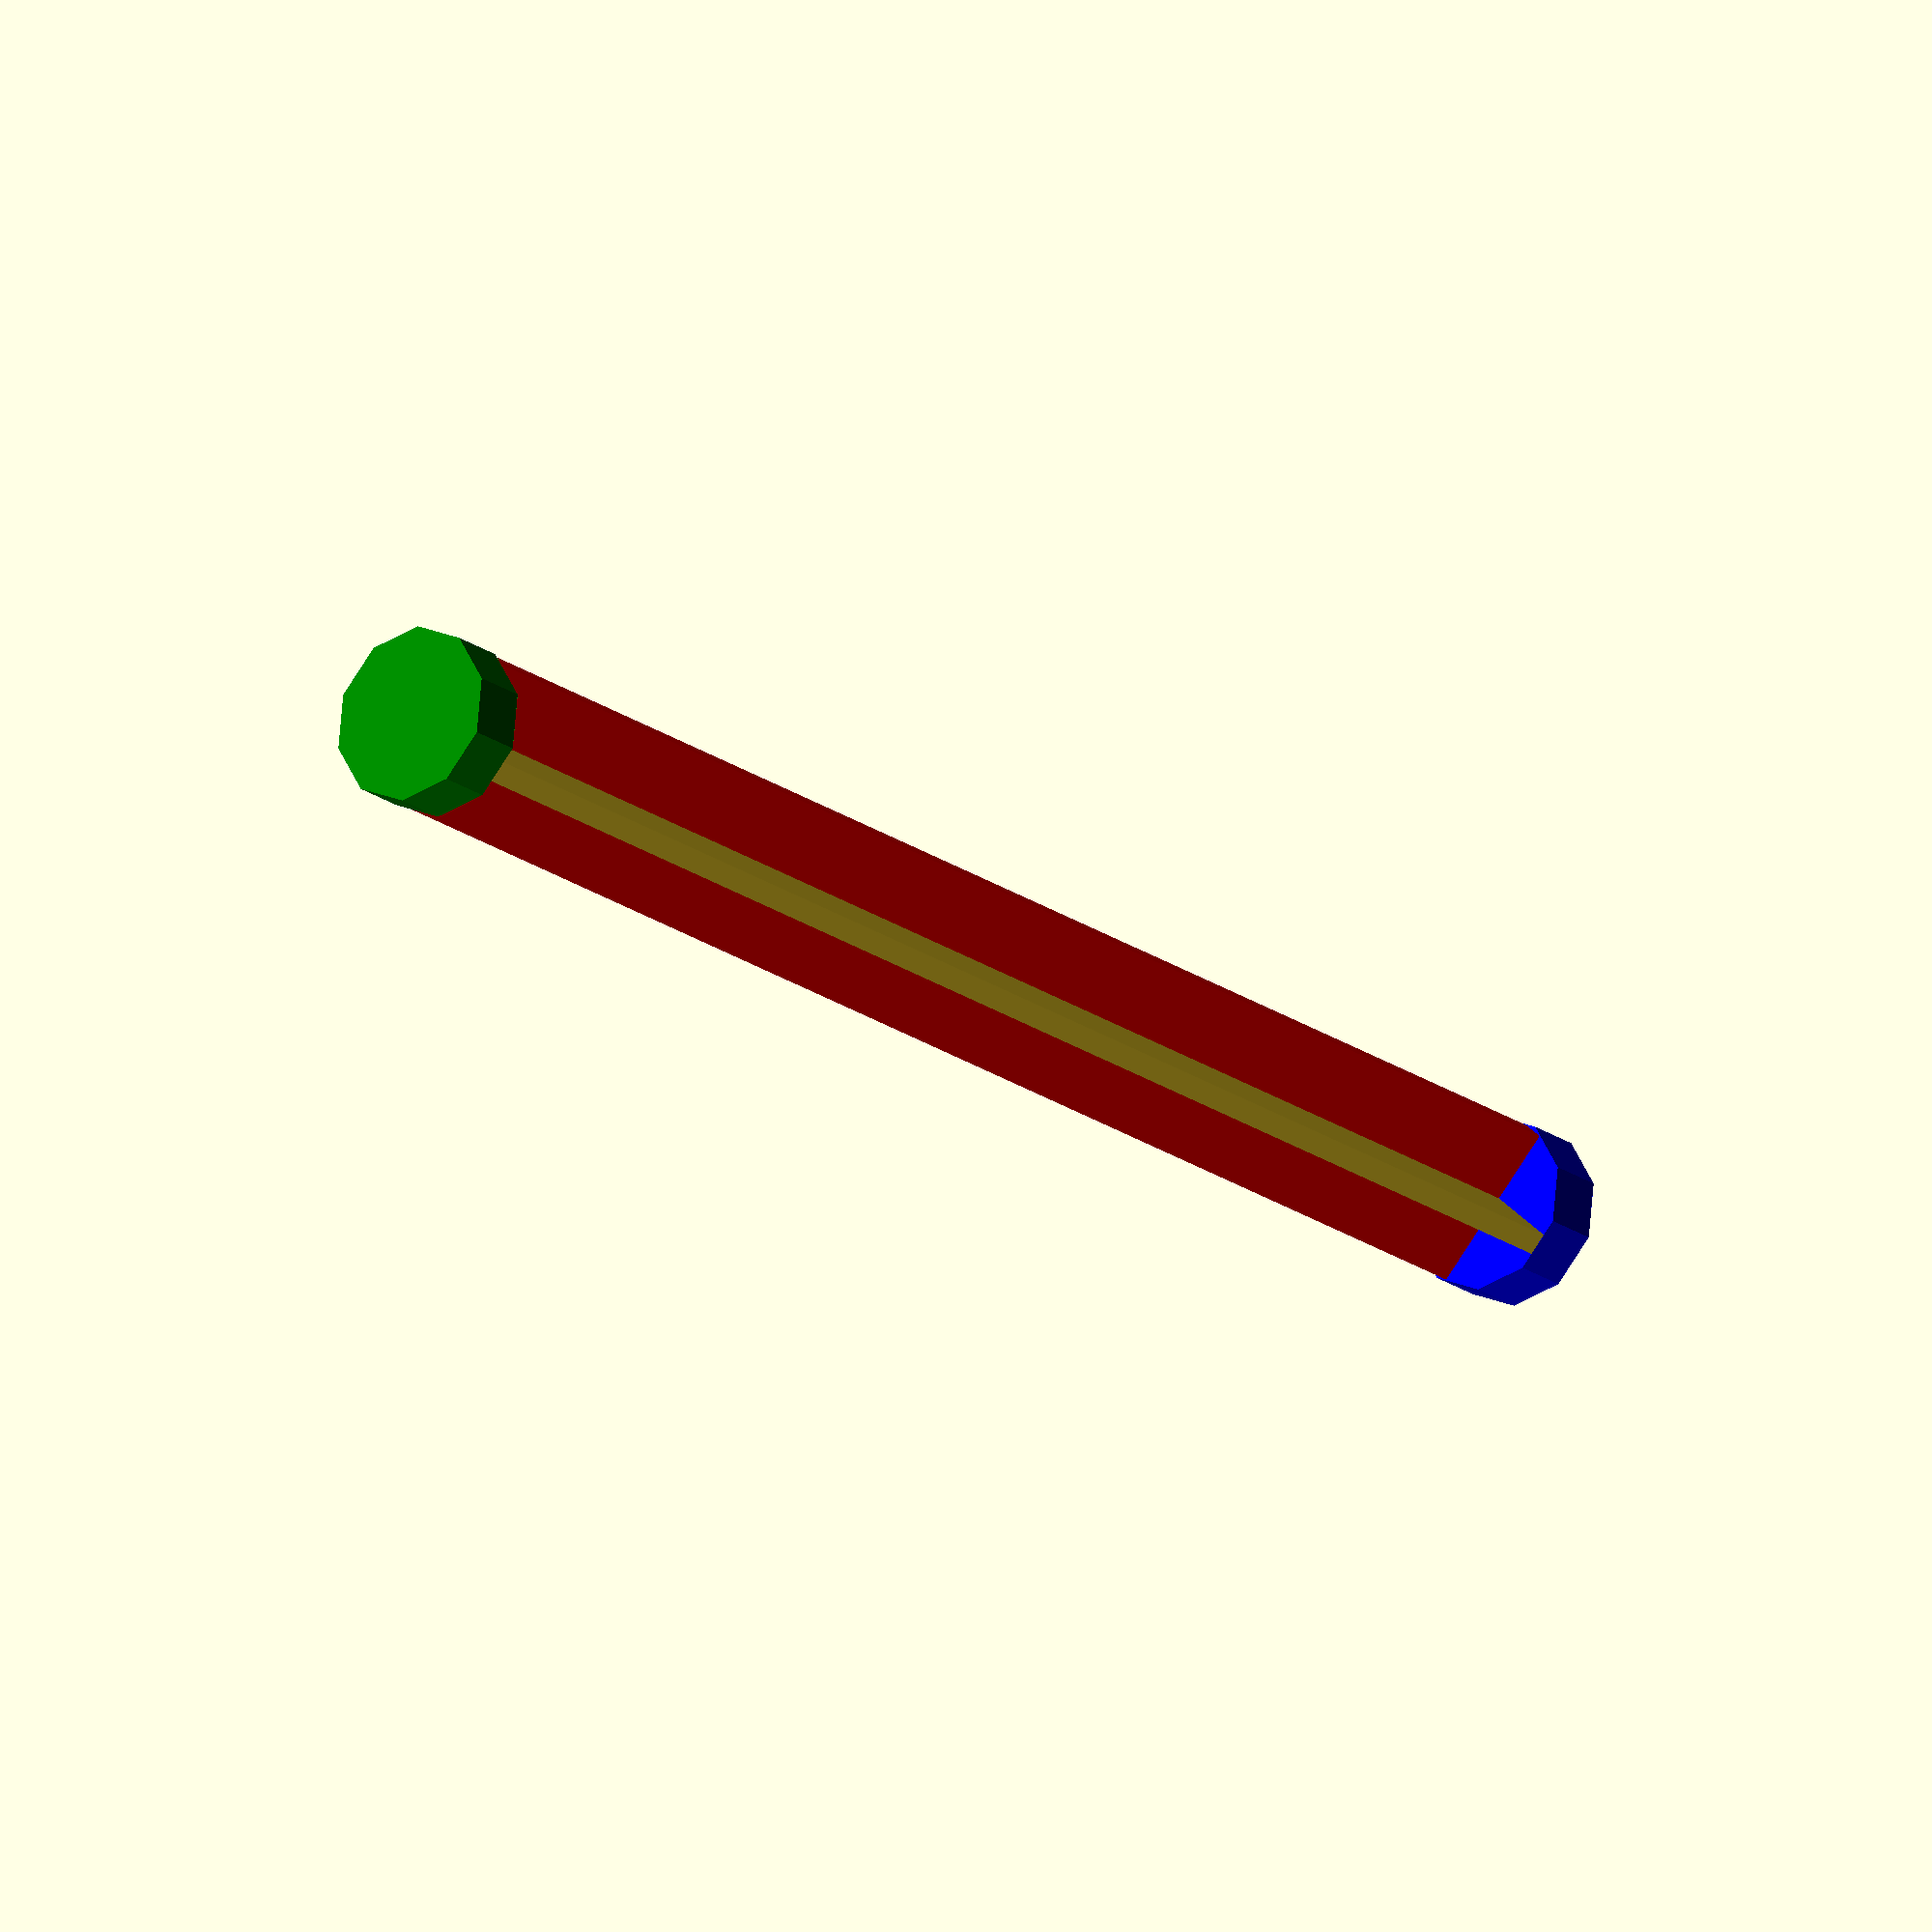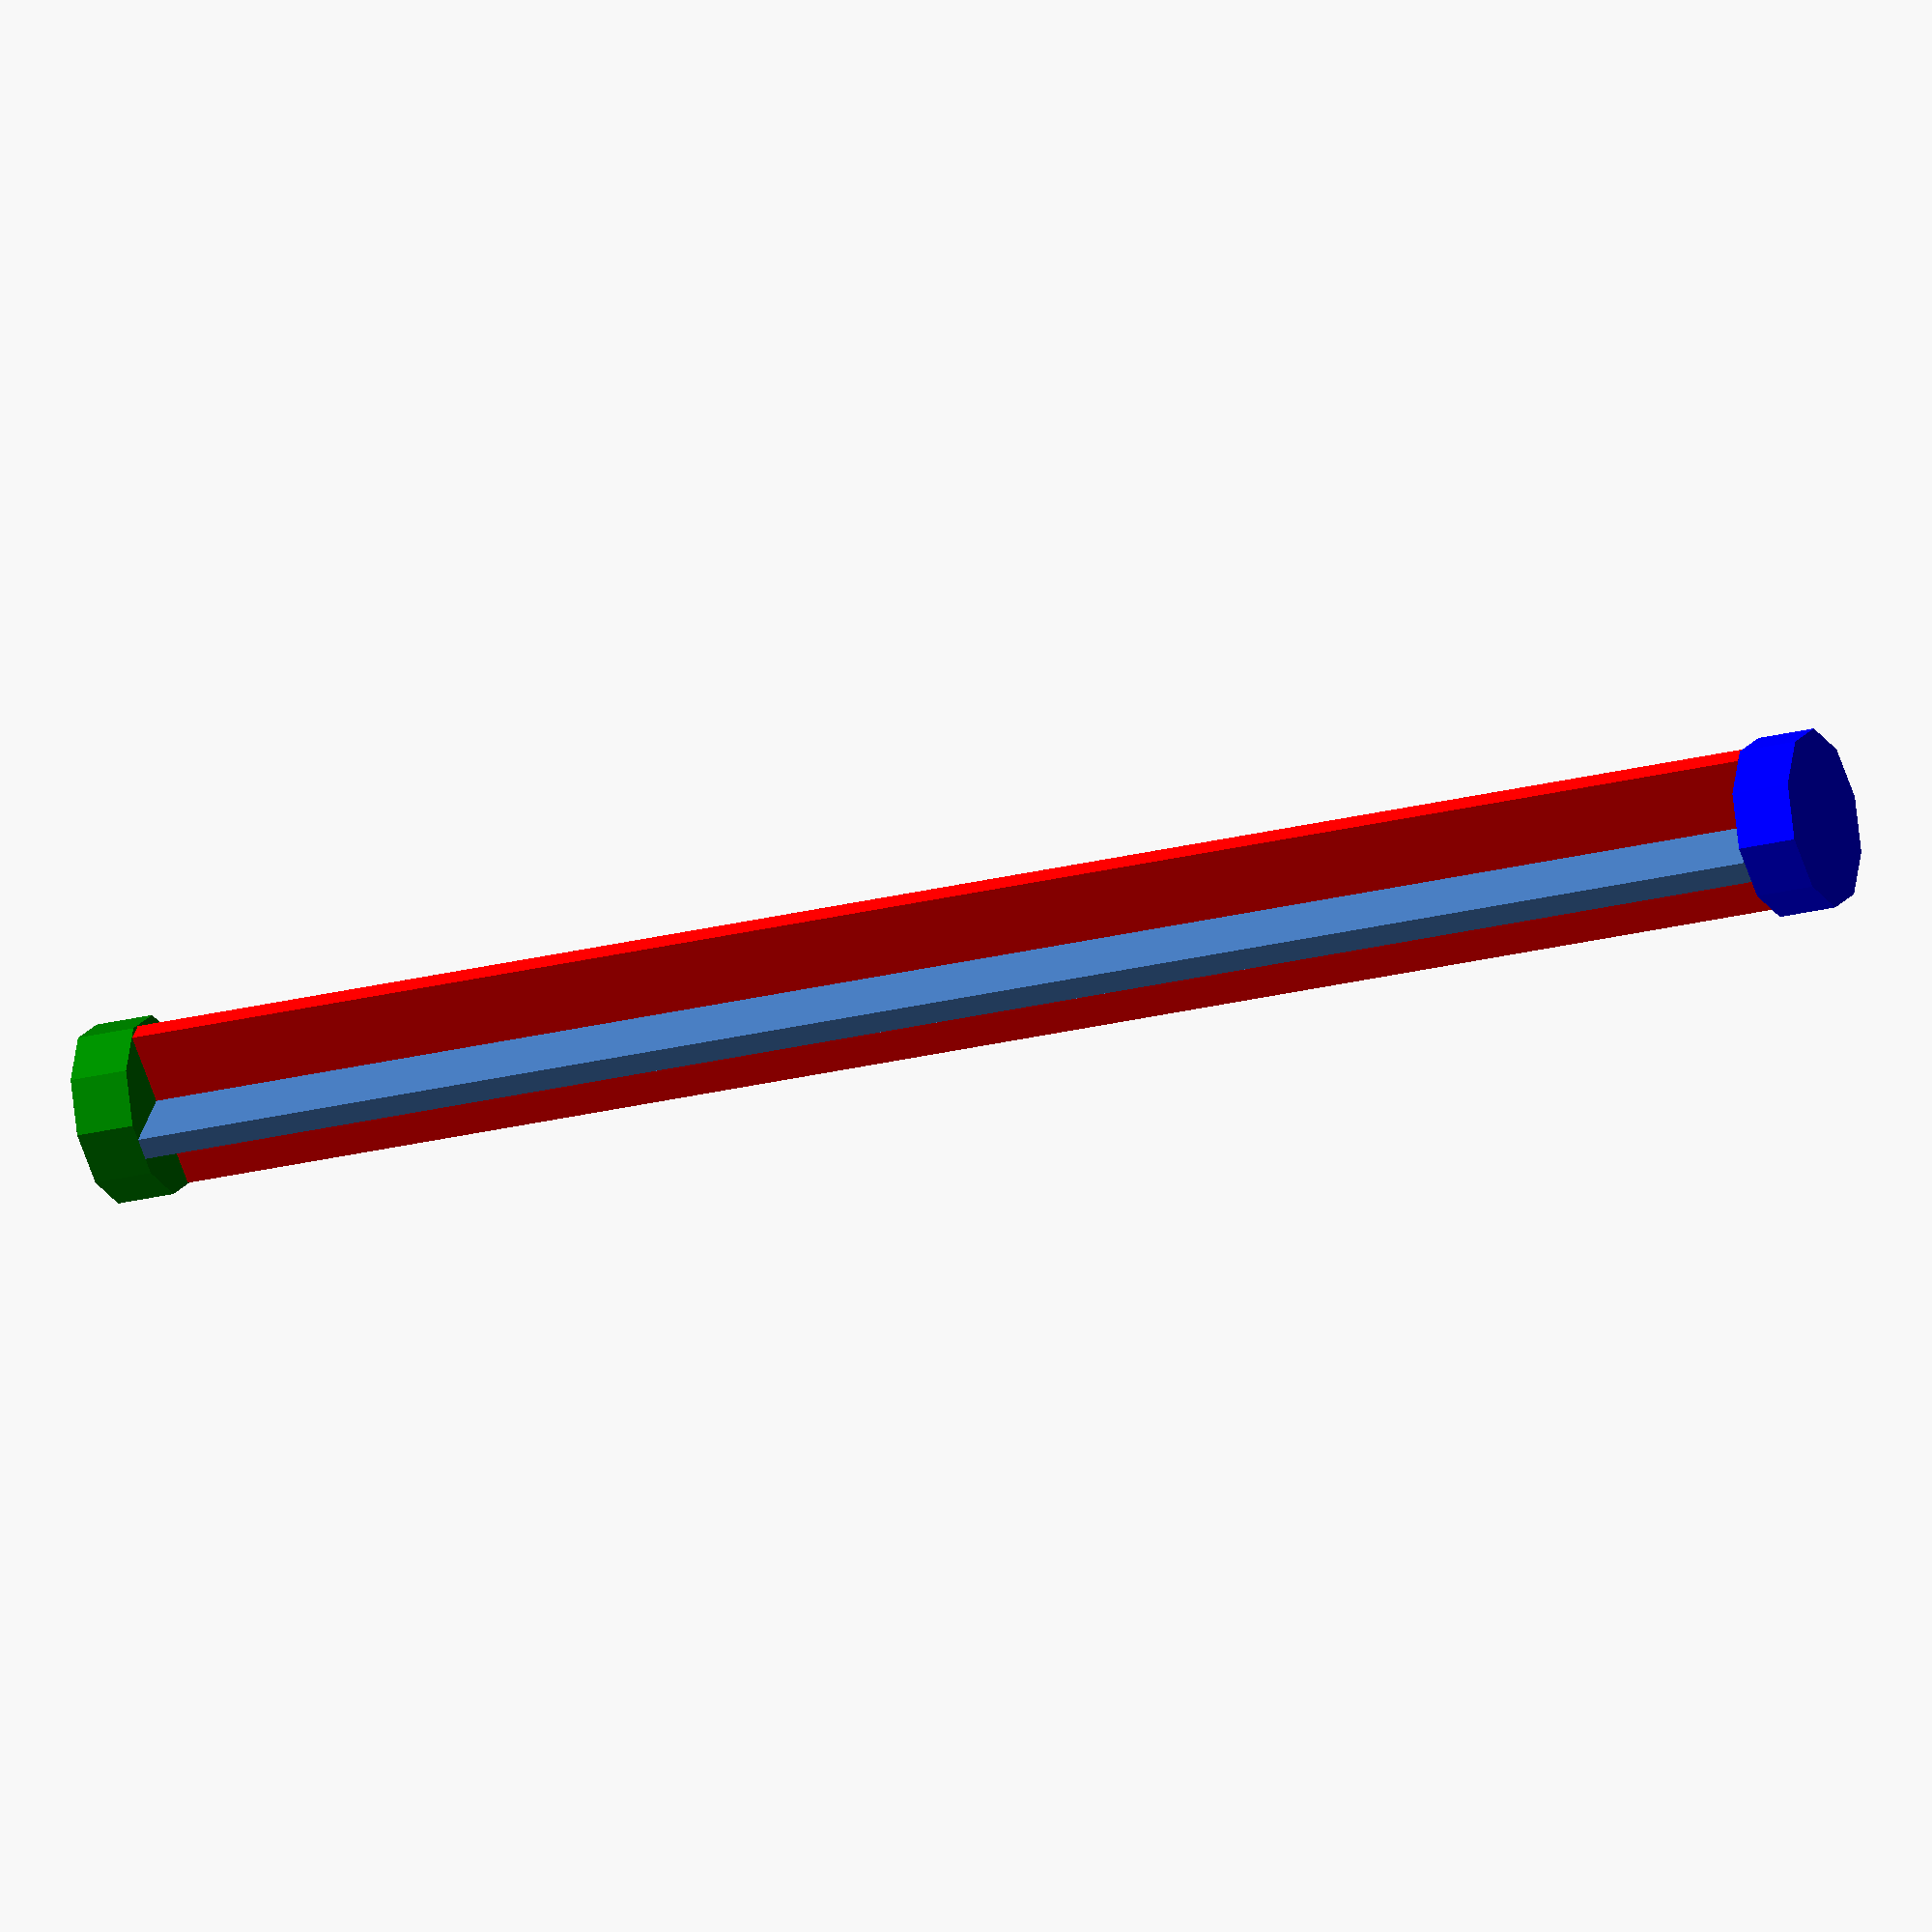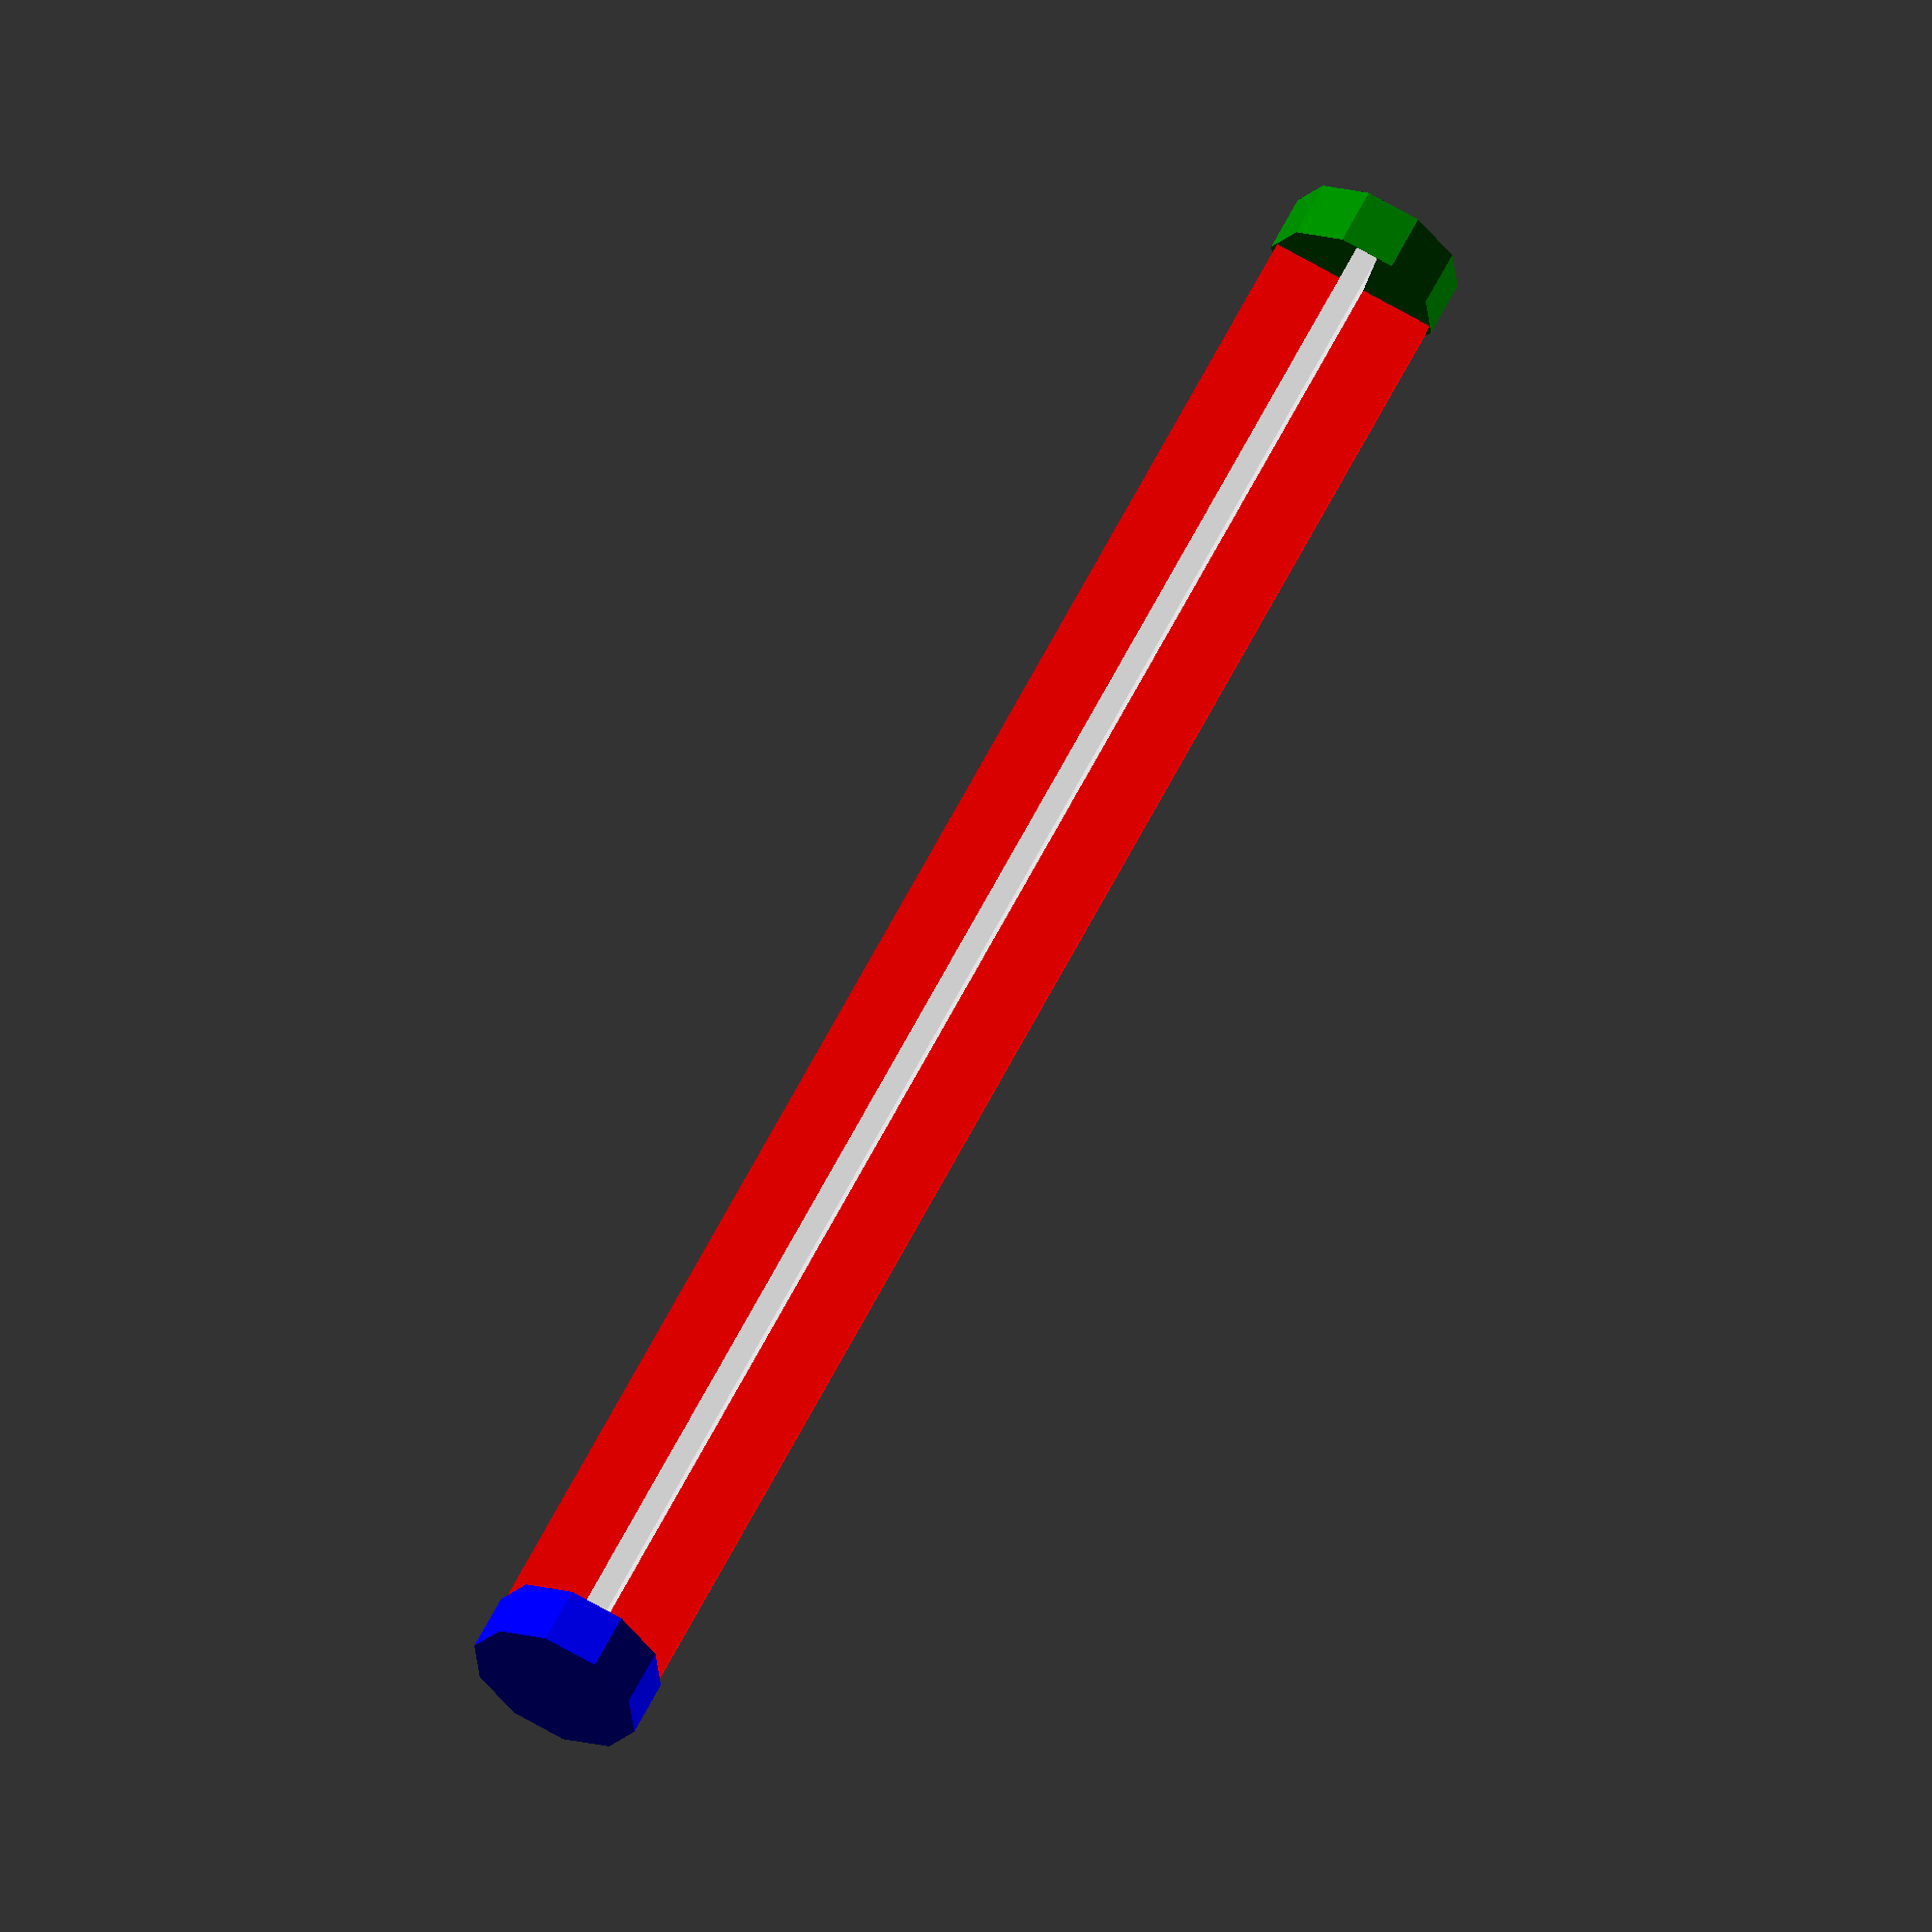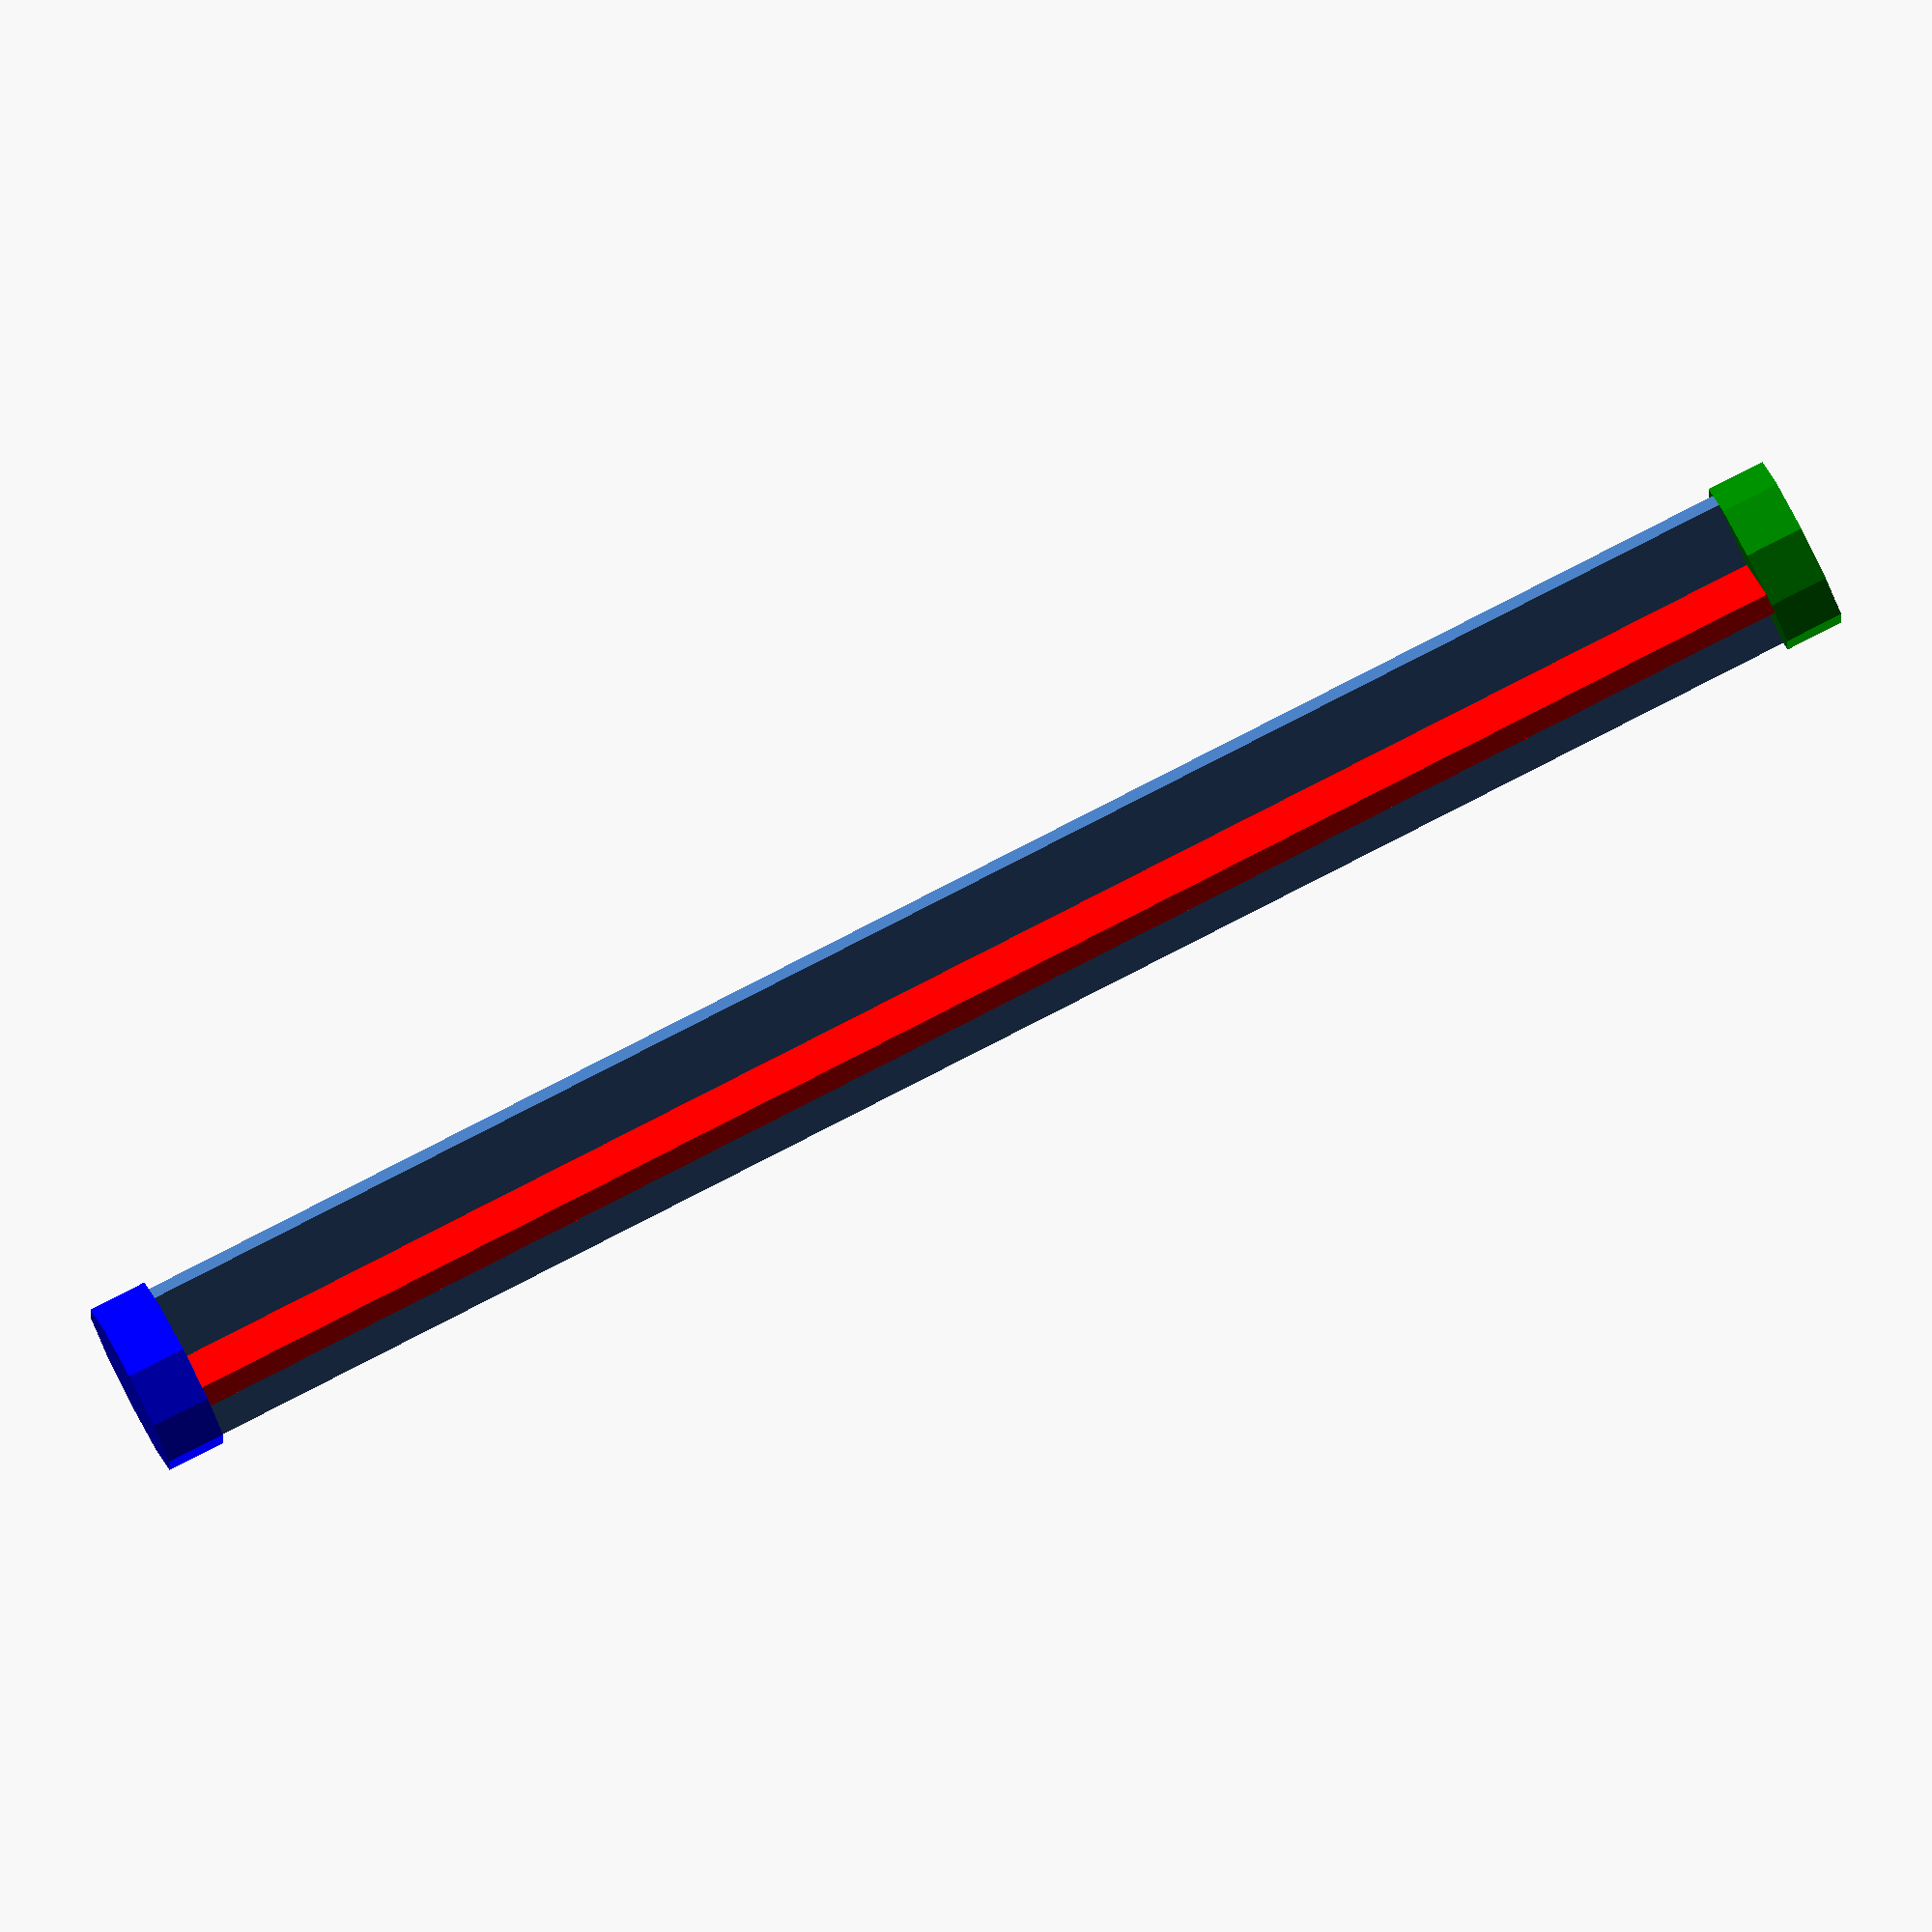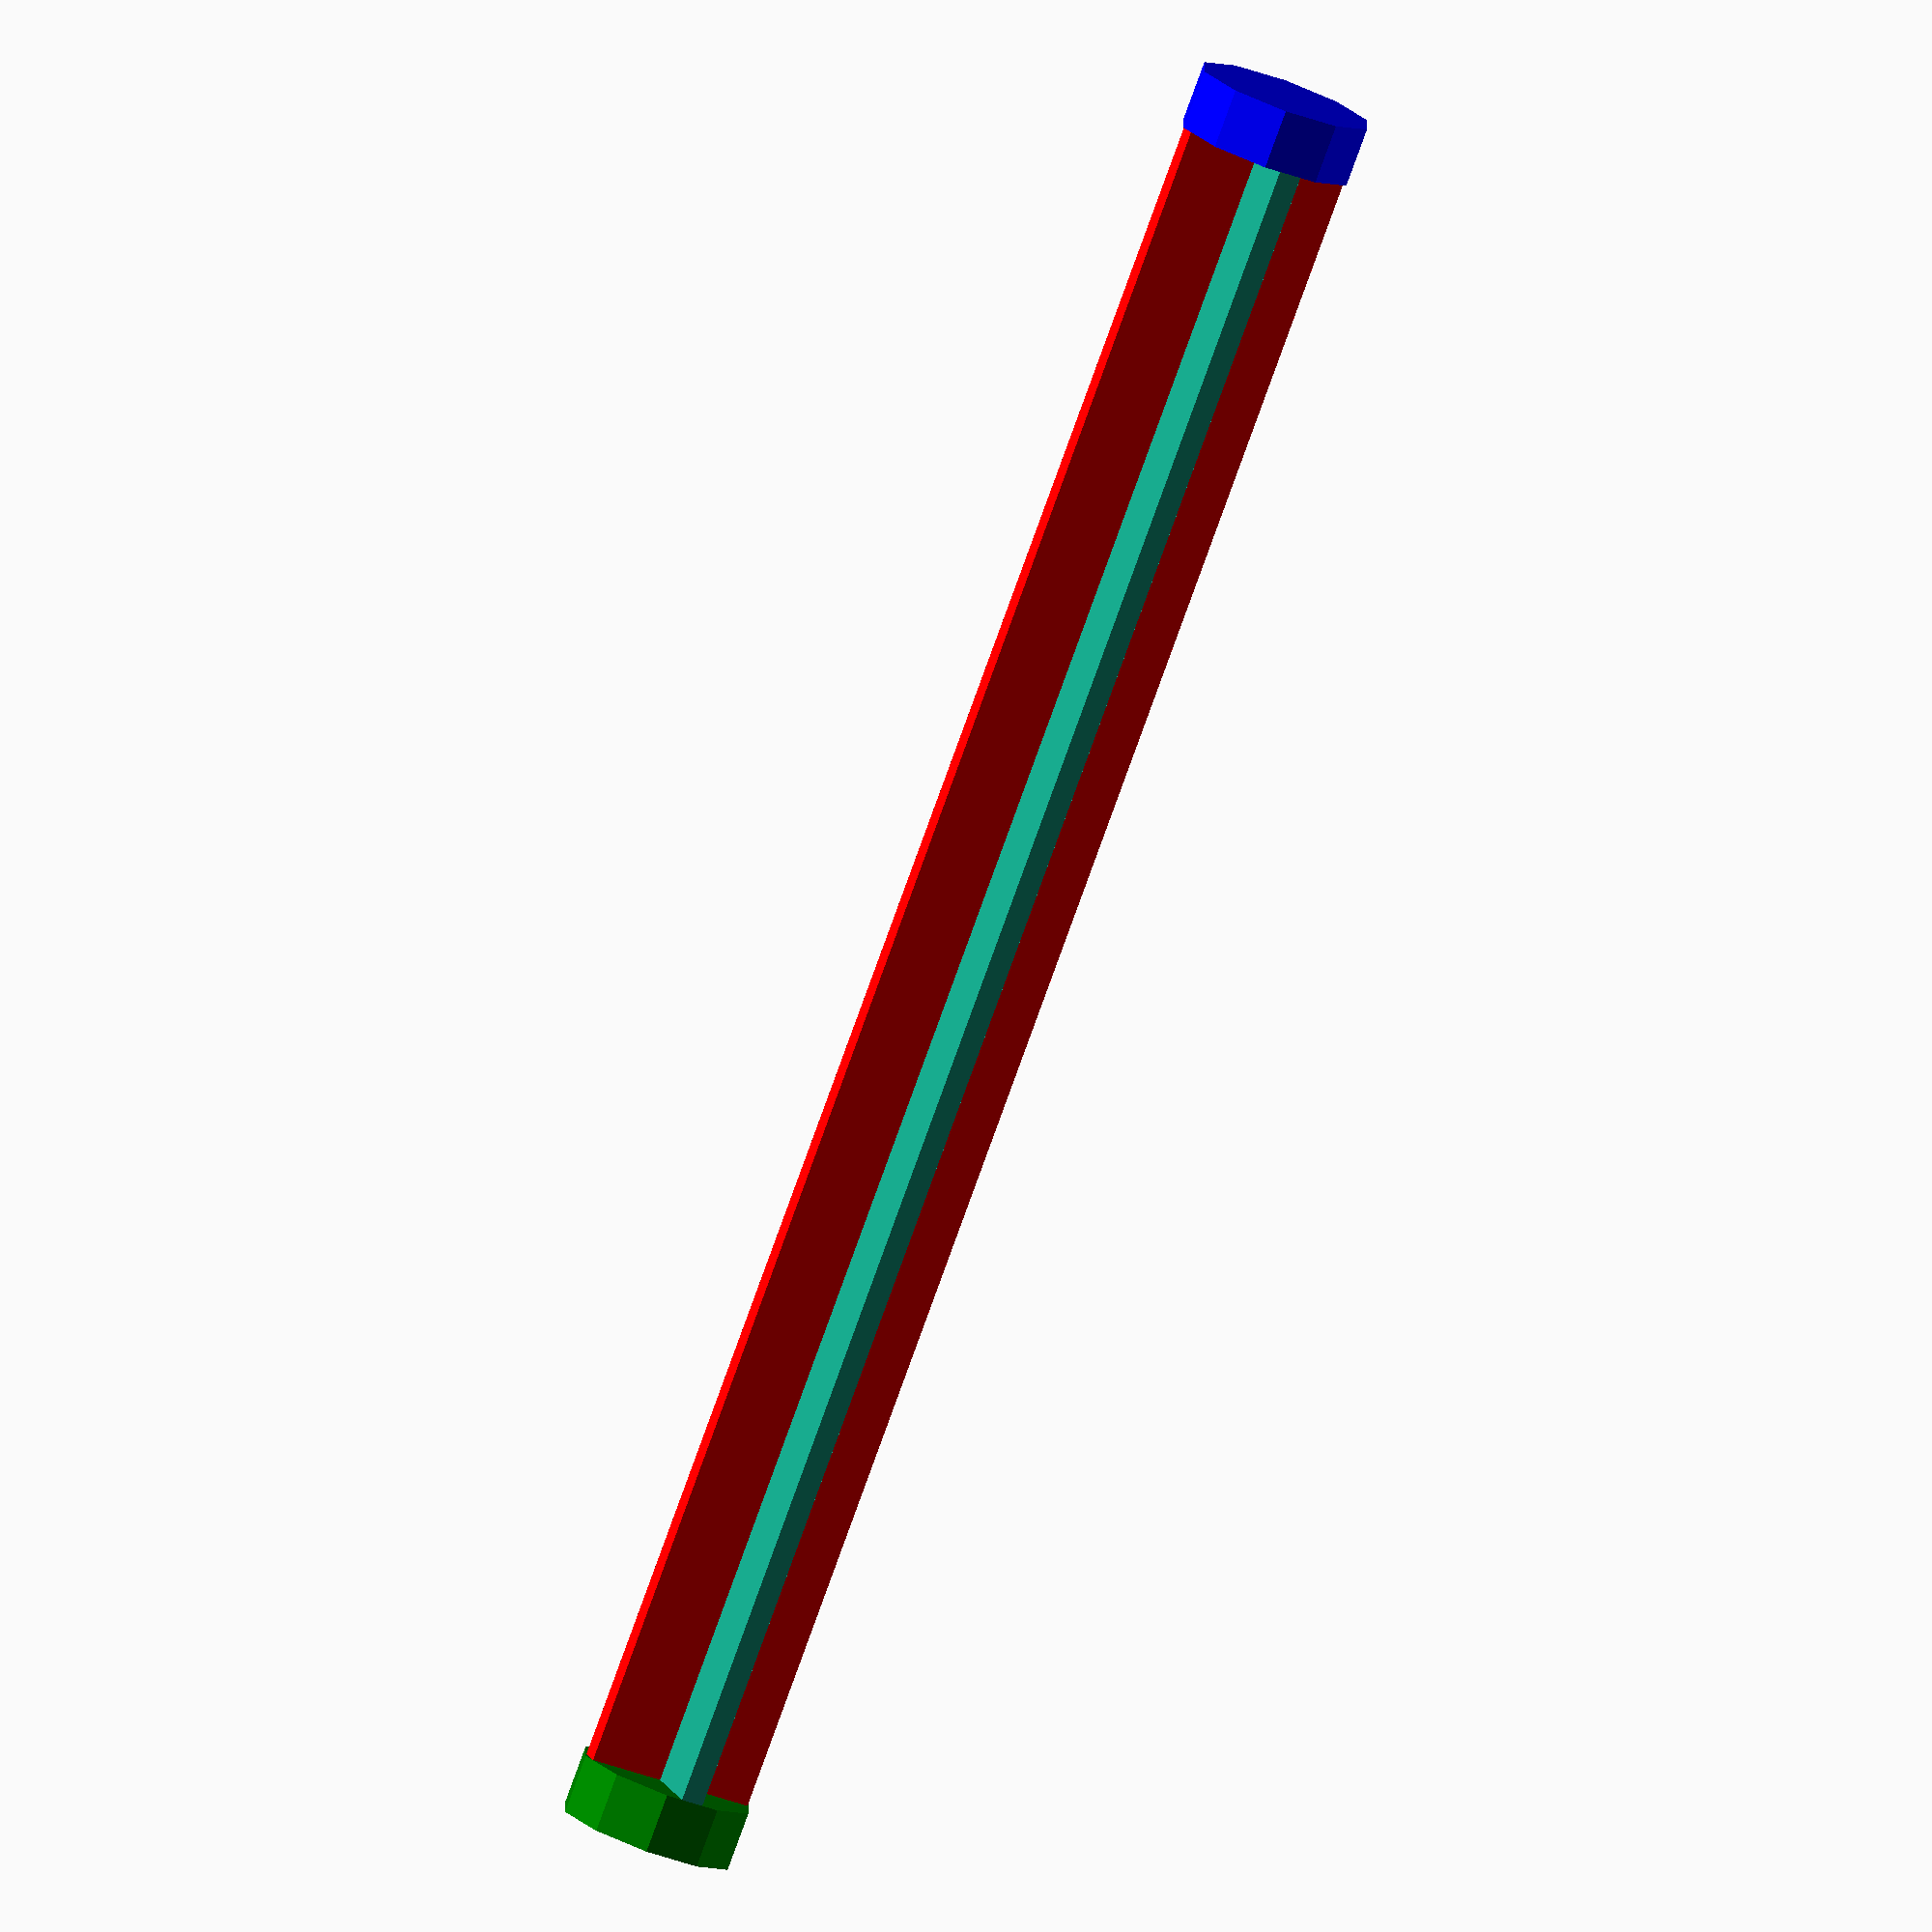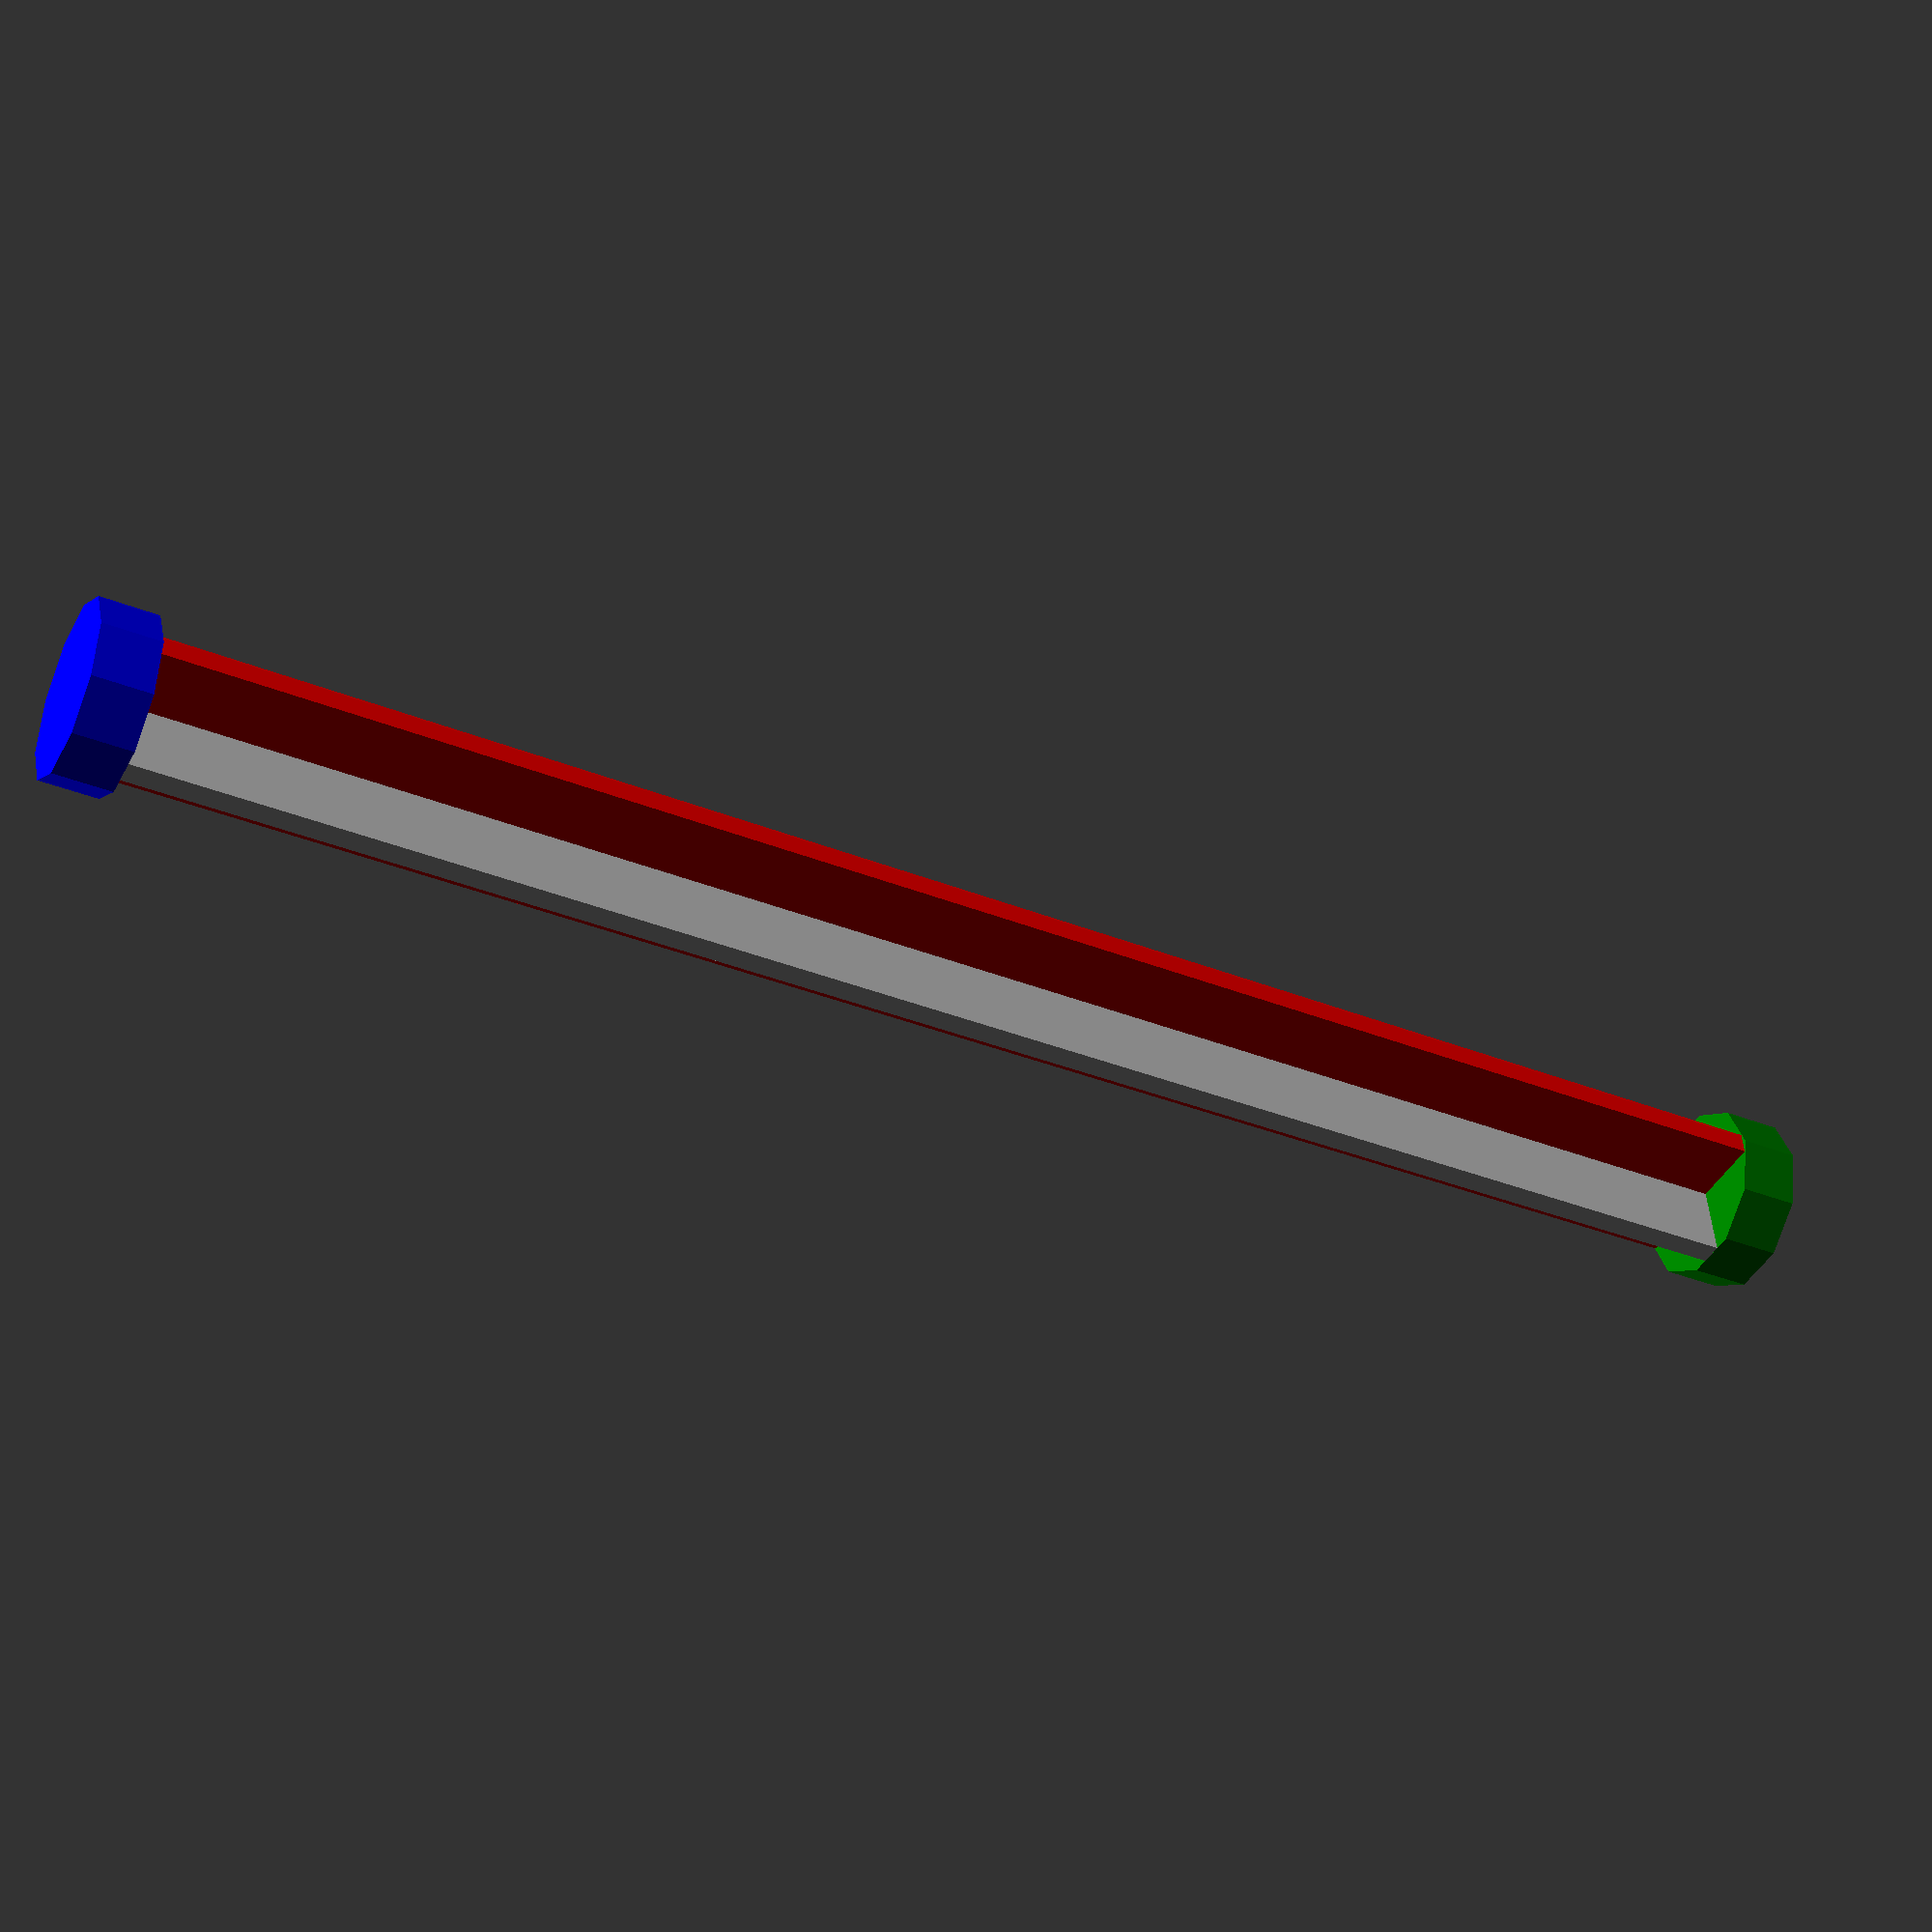
<openscad>
height = 60;
cap_radius = 3;
cap_height = 2;
beam_x = .75;
// cap_radius*2 will extend beam to the edge of cap
beam_y = cap_radius*2 - .3;

// x-beam, centered between two caps
translate([0,0,height/2]) {
    // cube 1
    cube(size = [beam_x,beam_y,height], center = true);
    // cube 2, twisted 90 in z
    color("red")  rotate([0,0,90]) {
      cube(size = [beam_x,beam_y,height], center = true);
    }
}

// bottom cap
color("blue")  cylinder(h = cap_height, r1 = cap_radius, r2 = cap_radius, center = true);

// top cap
color("green")  translate([0,0,height])
{
  cylinder(h = cap_height, r1 = cap_radius, r2 = cap_radius, center = true); 
}
</openscad>
<views>
elev=19.5 azim=312.2 roll=36.3 proj=o view=wireframe
elev=202.9 azim=142.9 roll=66.1 proj=o view=solid
elev=301.1 azim=168.2 roll=206.0 proj=o view=solid
elev=97.7 azim=55.0 roll=297.1 proj=o view=wireframe
elev=80.2 azim=198.1 roll=160.1 proj=o view=wireframe
elev=36.8 azim=187.3 roll=242.7 proj=p view=solid
</views>
